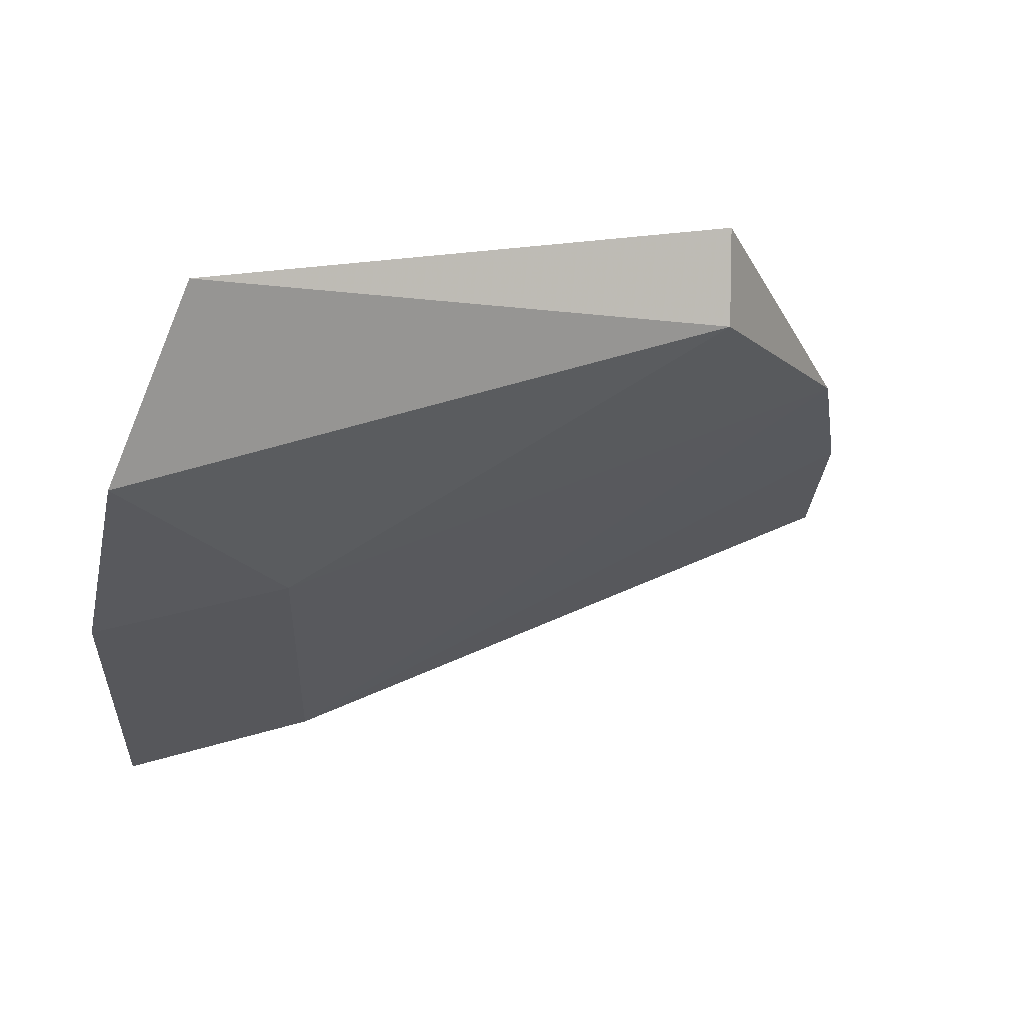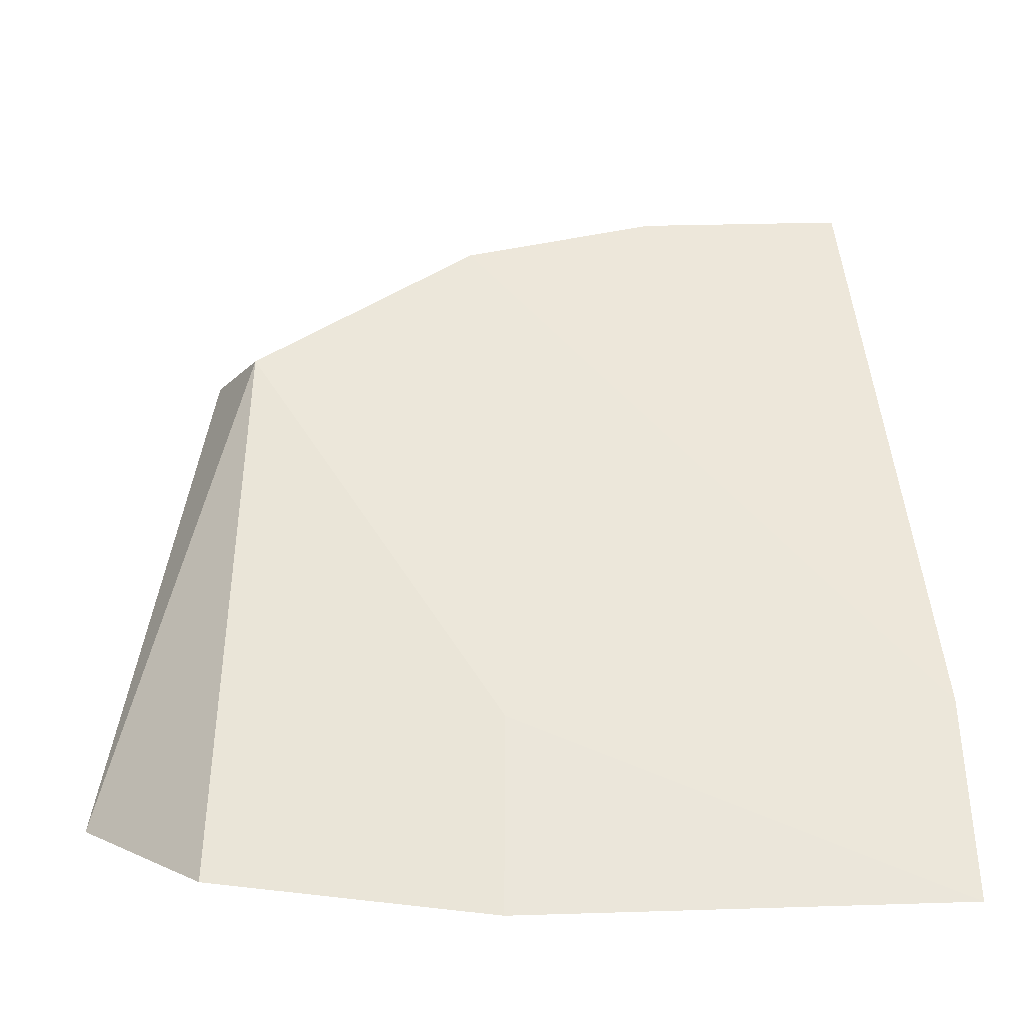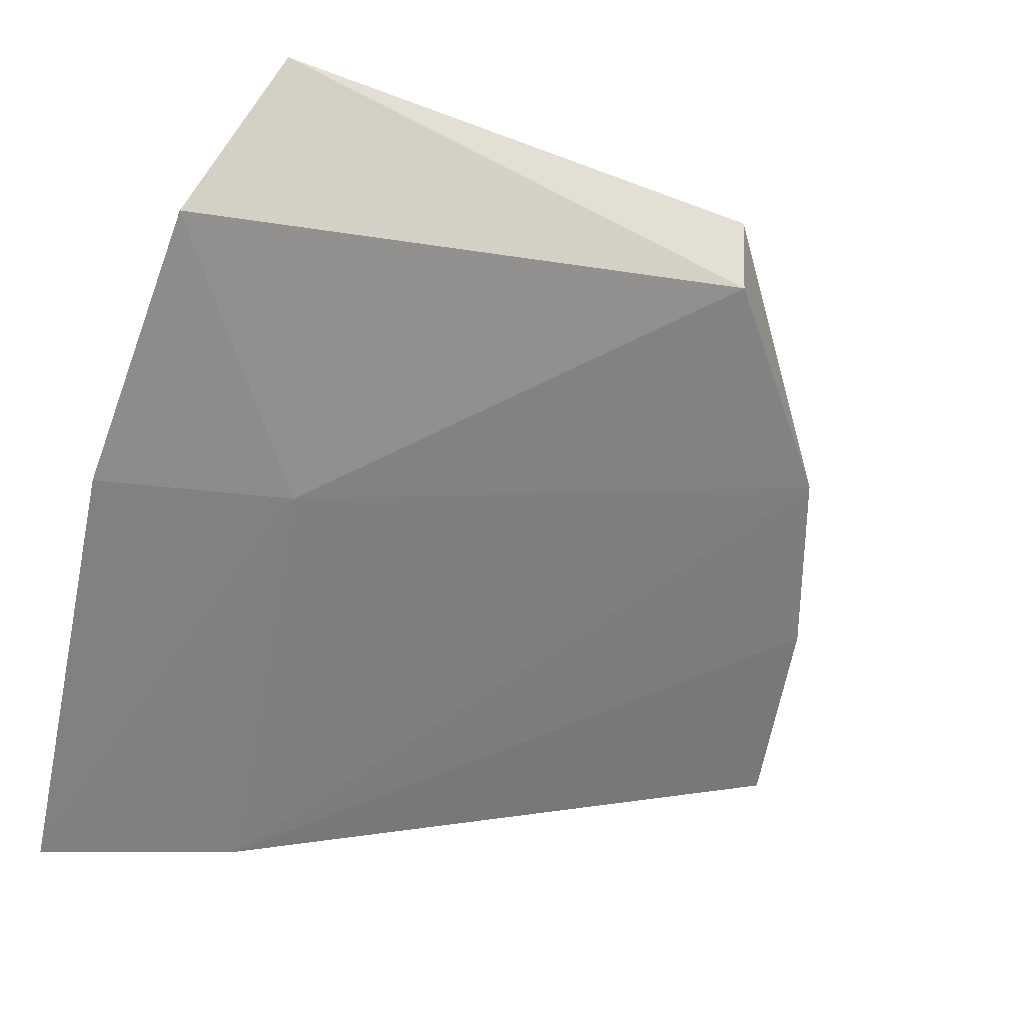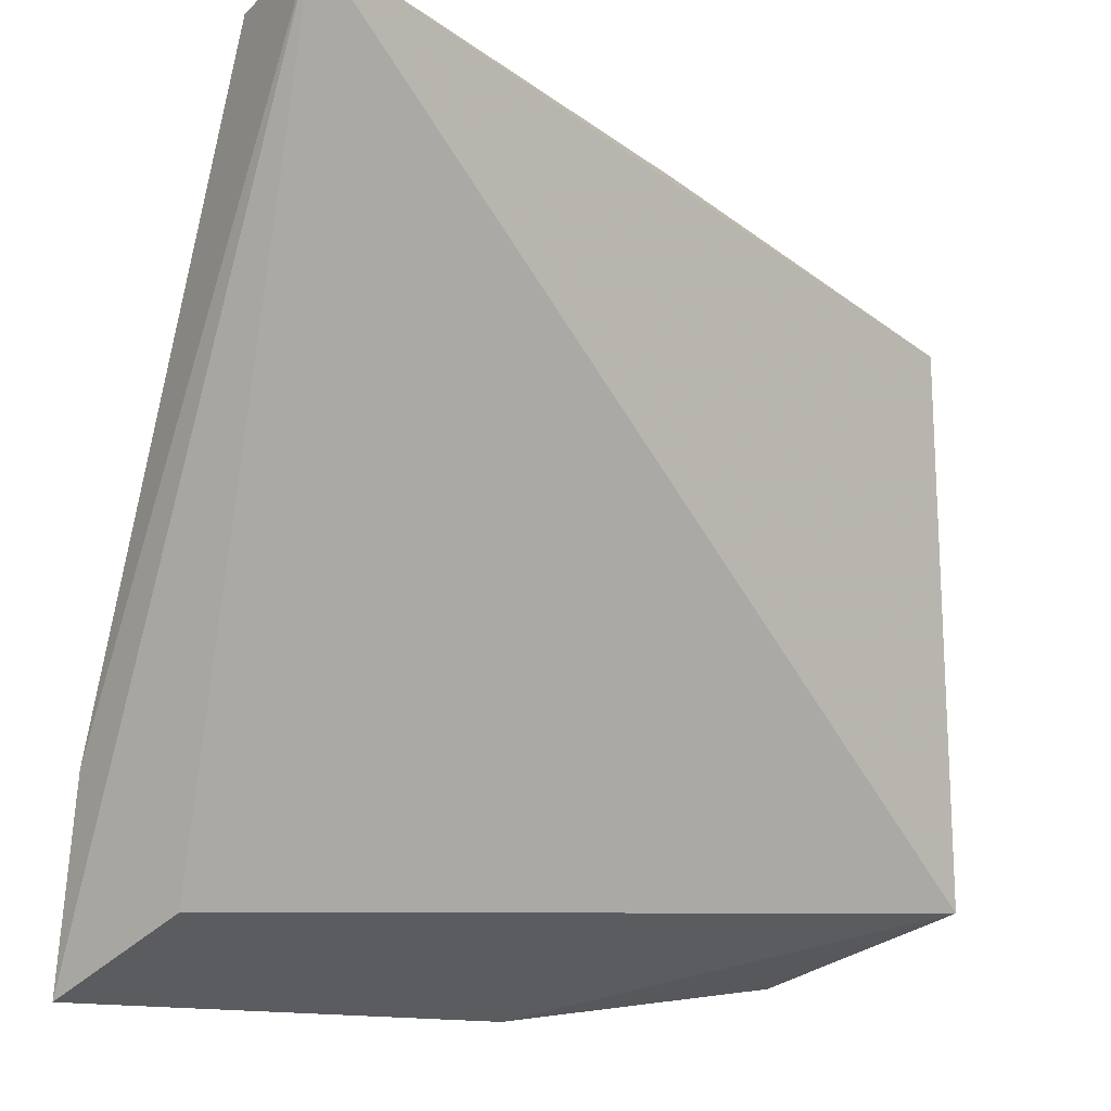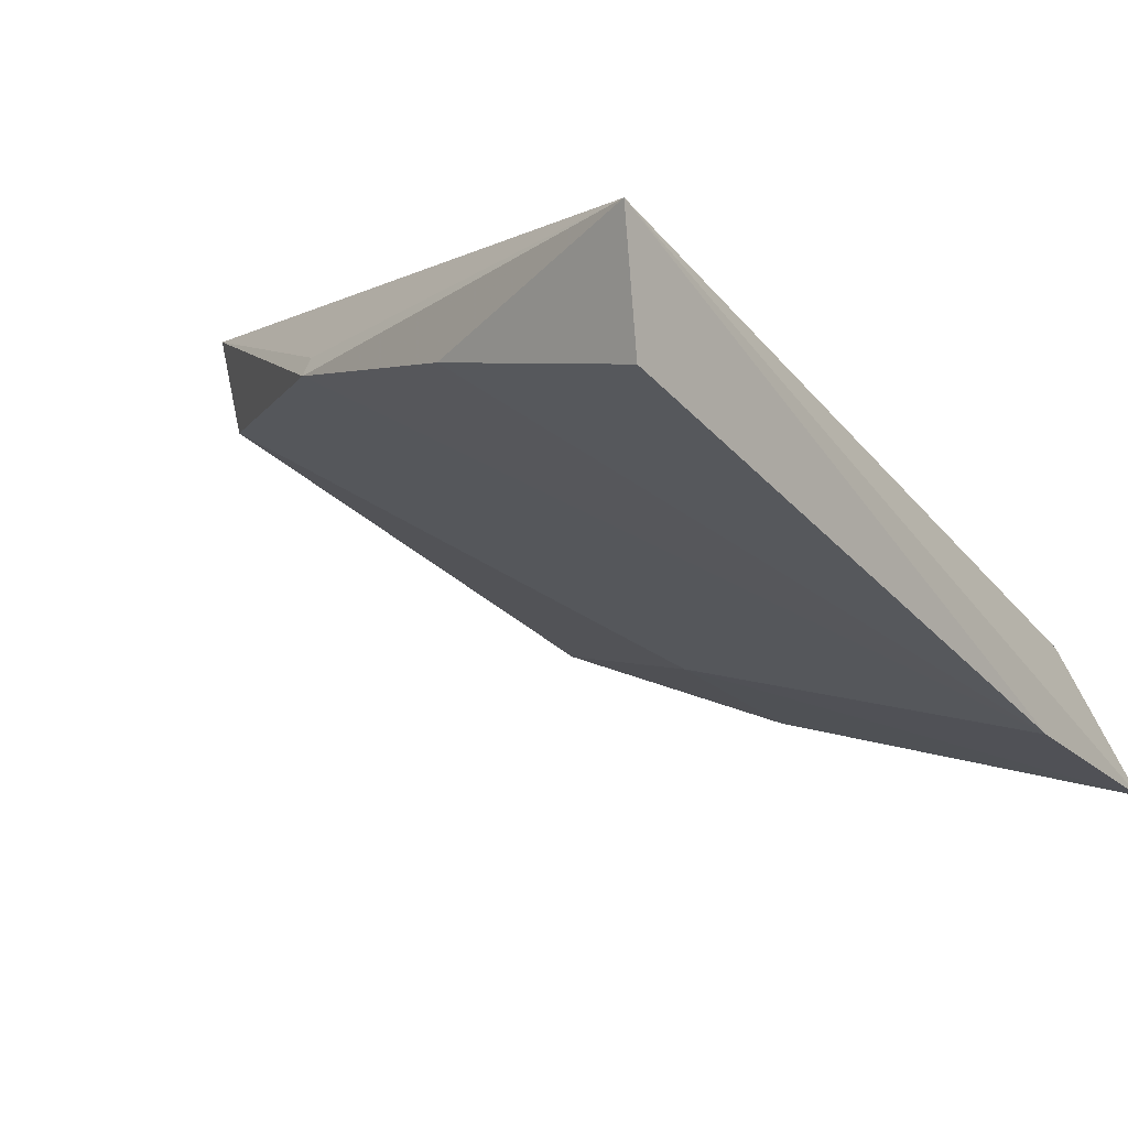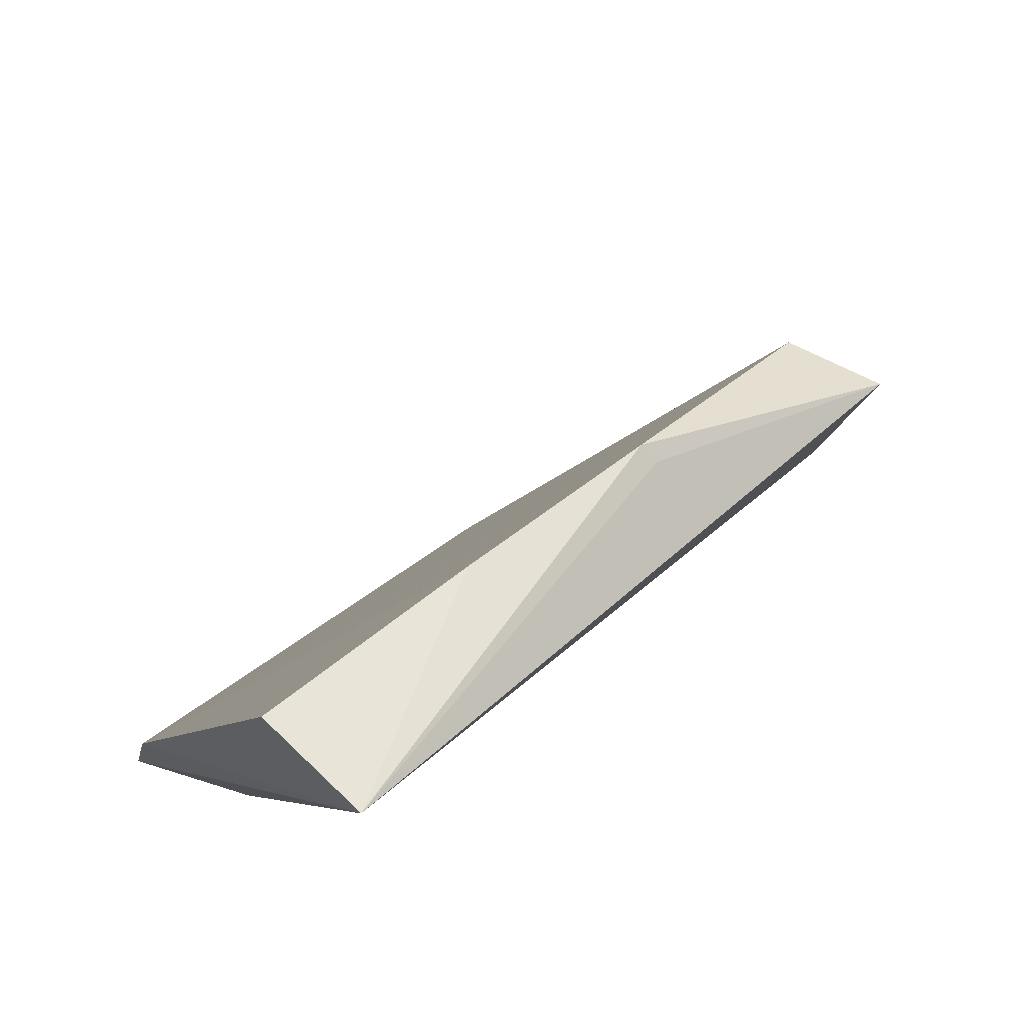
<metadata>
{"format":"obj","ext":"obj","renderer":"f3d","projection":"perspective","resolution":1024,"background":"white","views":[{"elev":-14.0,"azim":-95.4,"up":"+Y"},{"elev":-17.4,"azim":-13.2,"up":"+Z"},{"elev":-54.0,"azim":-104.0,"up":"+Y"},{"elev":-10.5,"azim":144.0,"up":"+Z"},{"elev":-4.7,"azim":39.0,"up":"+Y"},{"elev":66.1,"azim":133.5,"up":"+Z"}]}
</metadata>
<code>
v -0.3695 -0.1604 0.05202
v -0.369 -0.1567 0.06505
v -0.4148 -0.1503 0.05309
v -0.4128 -0.1318 0.09089
v -0.3687 -0.1317 0.1065
v -0.4111 -0.1378 0.09098
v -0.3967 -0.152 0.06366
v -0.421 -0.1392 0.05769
v -0.3958 -0.1369 0.1008
v -0.3975 -0.1555 0.05097
v -0.3726 -0.1511 0.05686
v -0.3959 -0.1357 0.1
v -0.3691 -0.1395 0.105
v -0.3828 -0.1378 0.104
f 5 2 1
f 7 1 2
f 7 6 3
f 8 4 5
f 8 6 4
f 8 3 6
f 9 4 6
f 9 7 2
f 9 6 7
f 10 7 3
f 10 1 7
f 10 3 8
f 11 8 5
f 11 5 1
f 11 10 8
f 11 1 10
f 12 9 5
f 12 5 4
f 12 4 9
f 13 2 5
f 14 9 2
f 14 2 13
f 14 13 5
f 14 5 9

</code>
